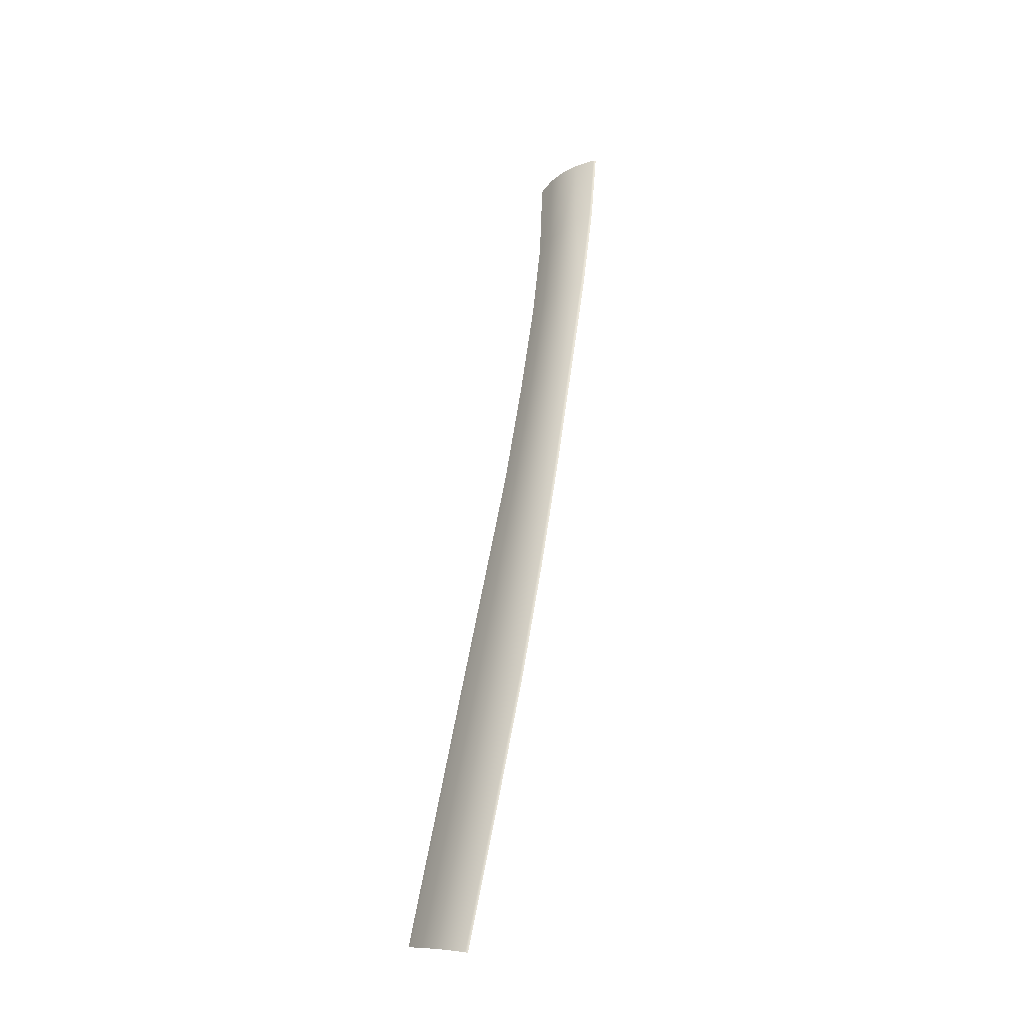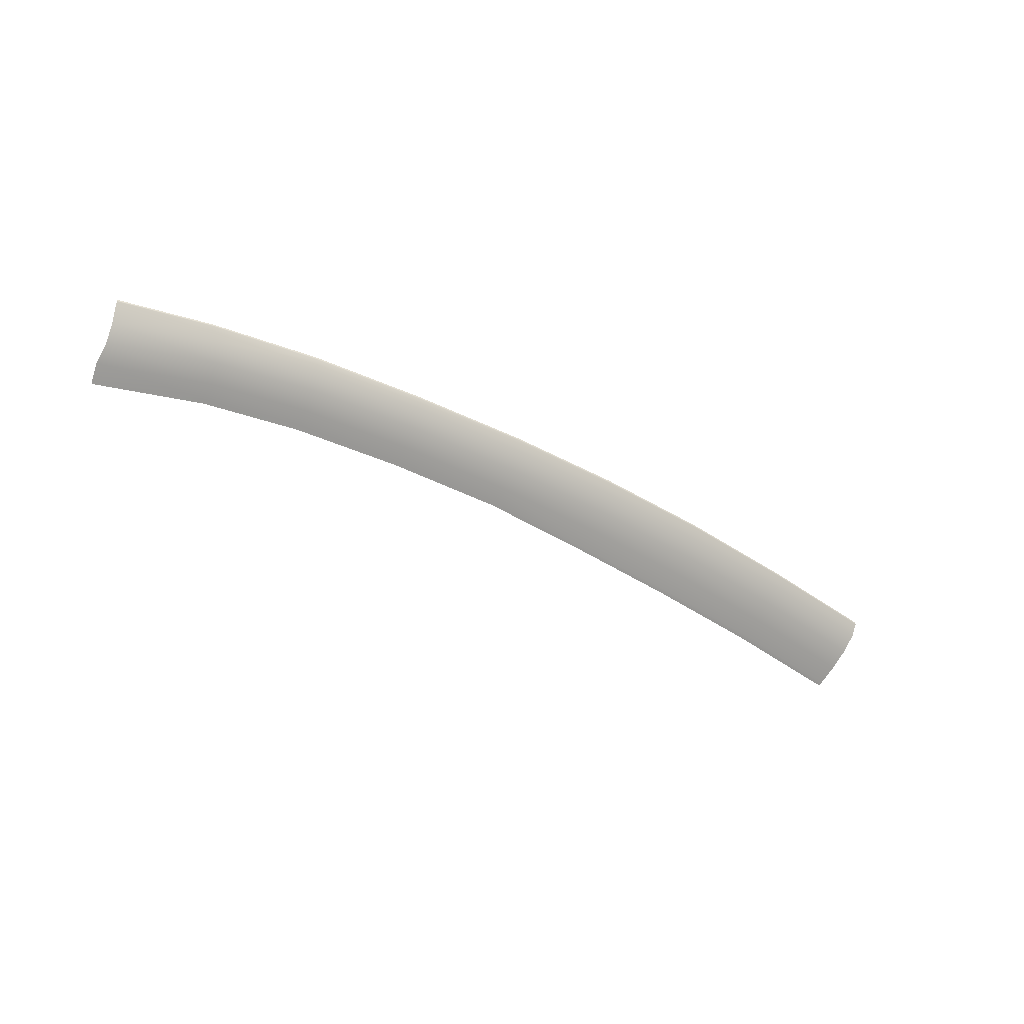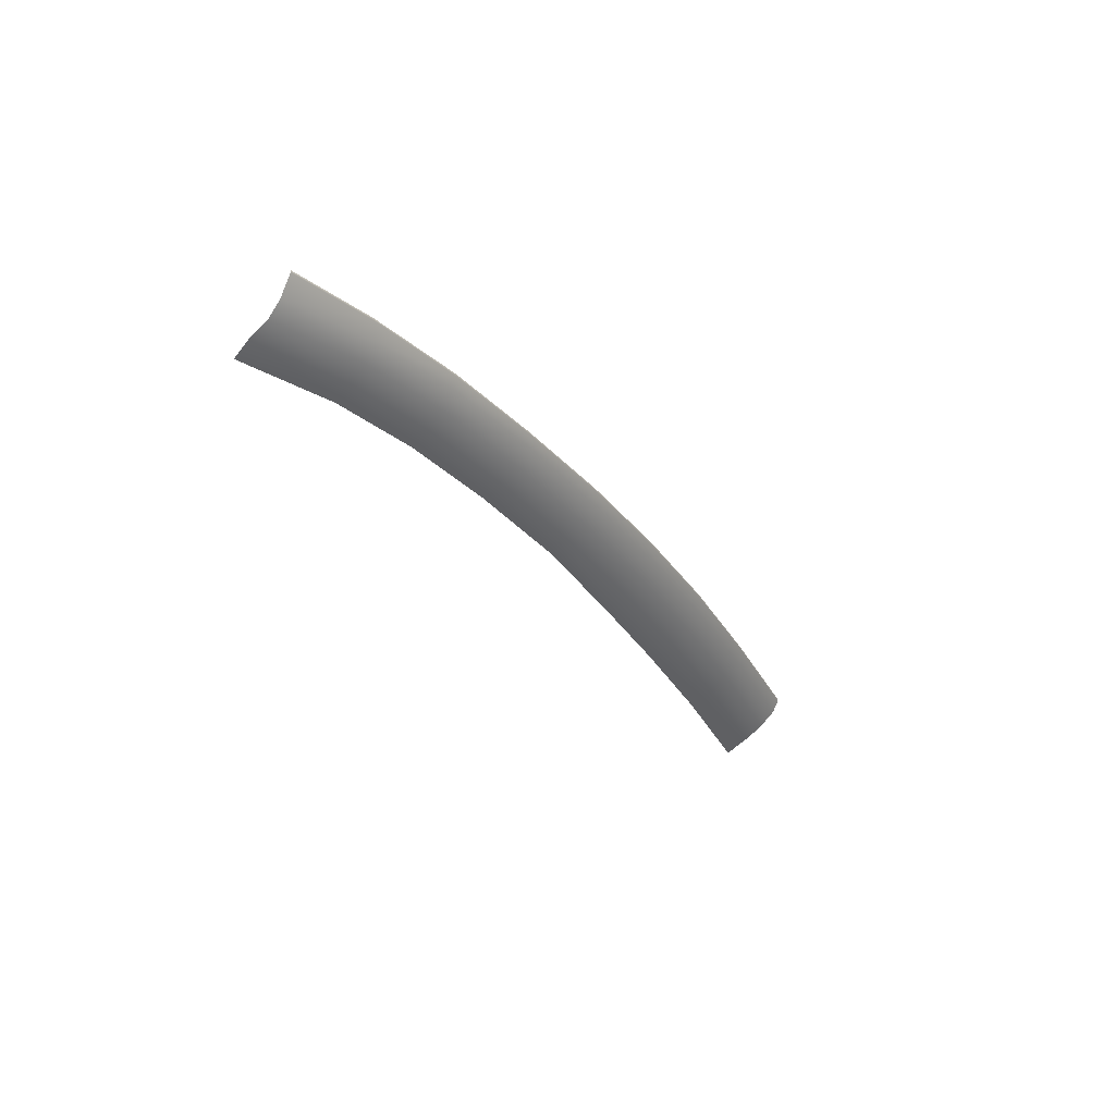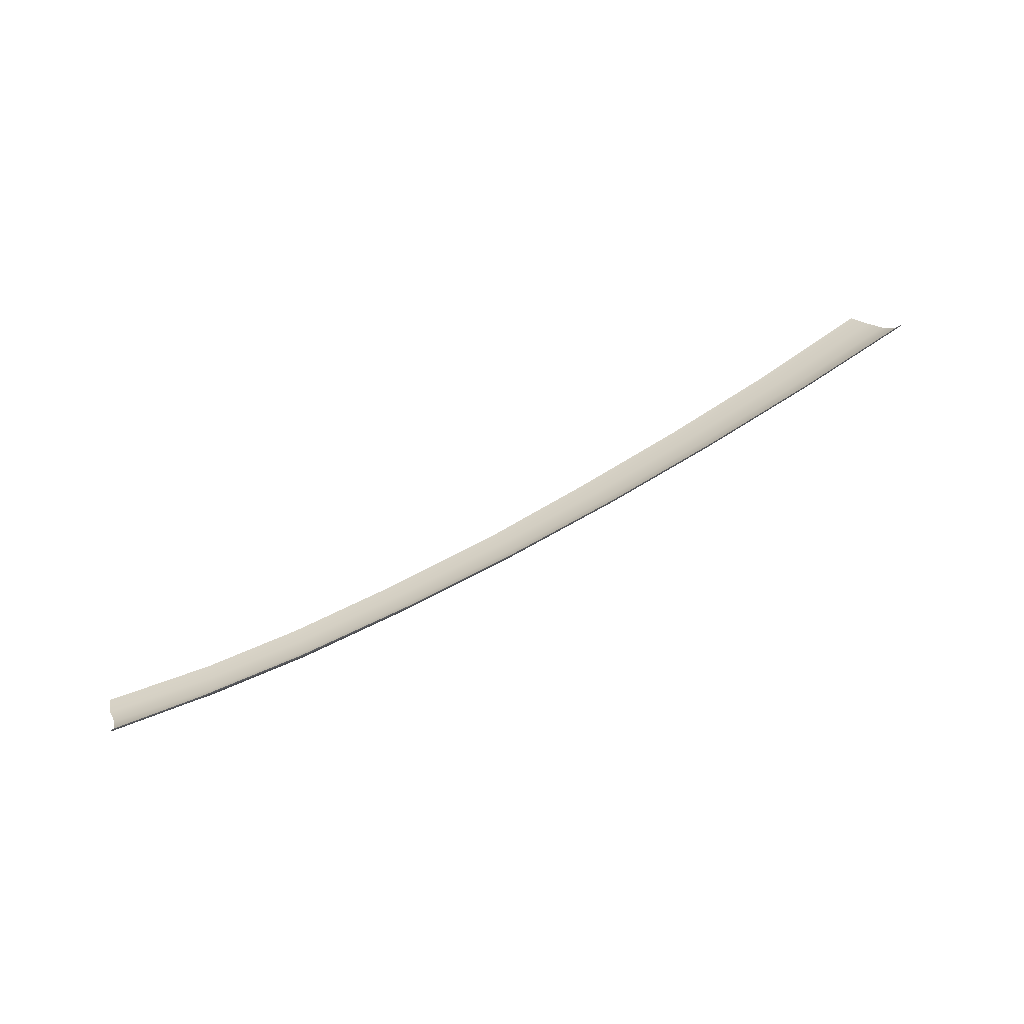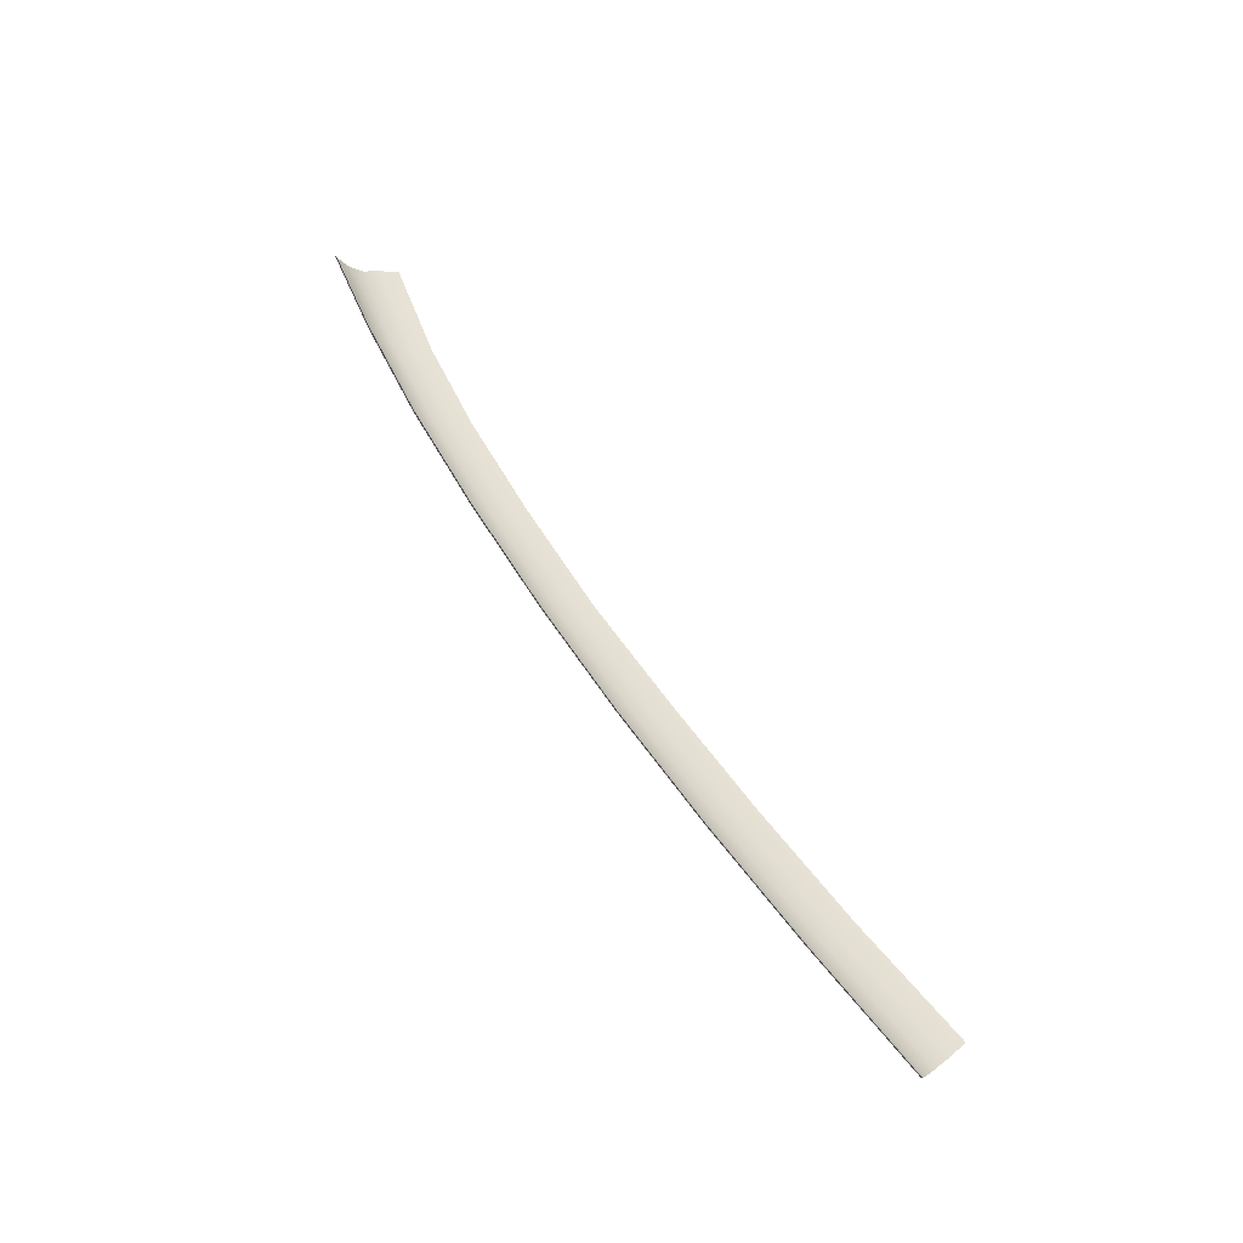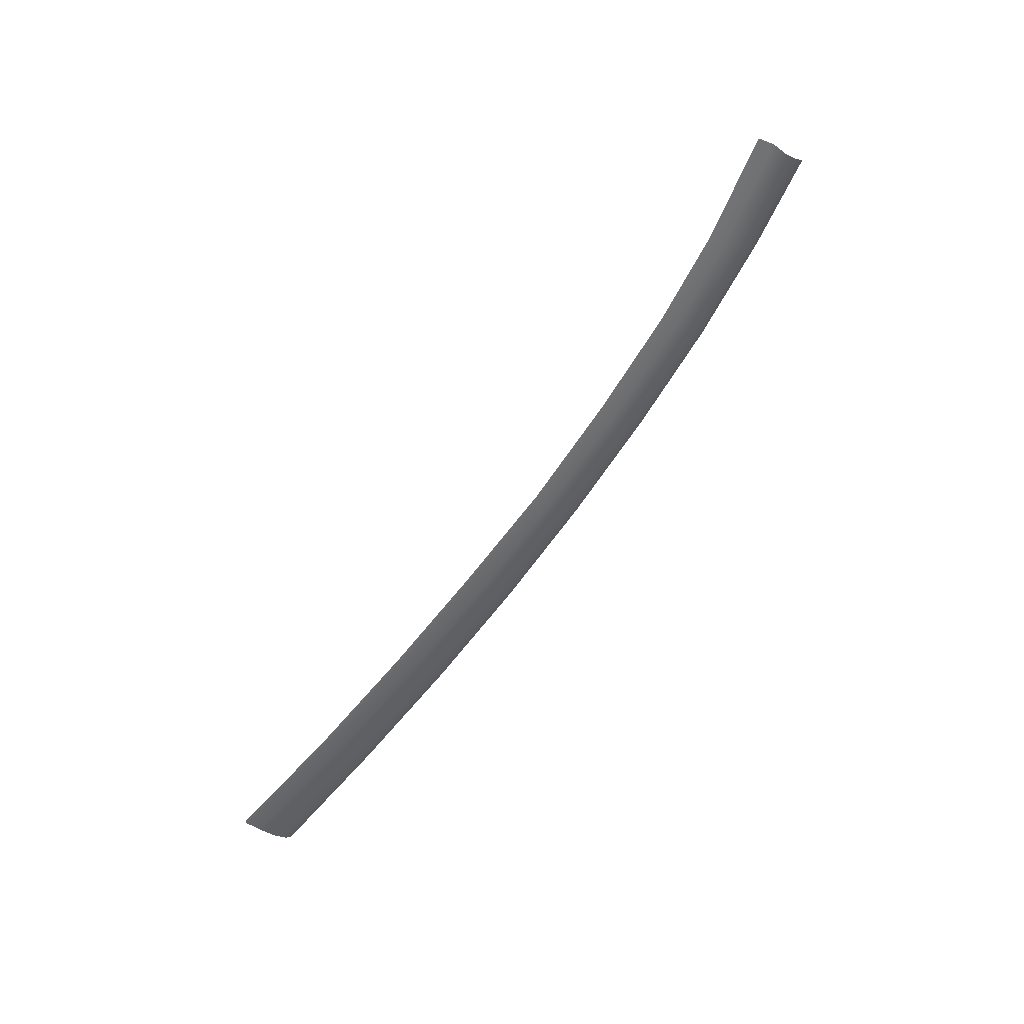
<metadata>
{"format":"obj","ext":"obj","renderer":"f3d","projection":"perspective","resolution":1024,"background":"white","views":[{"elev":64.9,"azim":-79.4,"up":"+Y"},{"elev":-42.9,"azim":141.2,"up":"+Z"},{"elev":-31.2,"azim":115.0,"up":"+Z"},{"elev":62.5,"azim":146.2,"up":"+Z"},{"elev":63.9,"azim":-127.1,"up":"+Z"},{"elev":-74.3,"azim":49.7,"up":"+Z"}]}
</metadata>
<code>
v  28.65 53.06 -57.82
v  28.75 52.97 -57.57
v  36.88 50.98 -58.67
v  36.81 50.94 -58.41
v  19.18 54.92 -57.14
v  19.25 54.86 -56.87
v  8.943 56.36 -56.59
v  8.975 56.3 -56.33
v  -1.886 57.48 -56.04
v  -1.86 57.44 -55.78
v  -12.64 58.18 -55.64
v  -12.62 58.15 -55.37
v  -23.67 58.5 -55.39
v  -23.65 58.48 -55.13
v  -35.4 58.45 -55.38
v  -35.4 58.43 -55.12
v  -47.55 58.06 -55.45
v  -47.55 58.05 -55.21
v  27.27 51.68 -60.41
v  26.73 50.22 -61.49
v  18.51 53.51 -59.53
v  18.13 52.01 -60.66
v  36.08 47.38 -62.9
v  36.2 48.94 -61.77
v  35.55 45.88 -63.8
v  26.41 49 -62.22
v  17.88 50.71 -61.44
v  8.542 54.89 -58.93
v  8.277 53.35 -60.08
v  -2.184 55.91 -58.48
v  -2.357 54.36 -59.66
v  8.126 52.04 -60.89
v  -2.413 53.05 -60.48
v  8.824 56.04 -57.47
v  18.95 54.6 -58.11
v  -1.986 57.09 -57.02
v  27.99 52.68 -59.08
v  36.49 50.05 -60.45
v  -47.36 56.14 -58.03
v  -35.38 56.65 -57.94
v  -47.2 54.49 -59.26
v  -35.32 55.07 -59.2
v  -23.78 56.78 -57.96
v  -23.81 55.23 -59.23
v  -23.75 53.62 -60.33
v  -35.19 53.43 -60.31
v  -47 52.79 -60.36
v  -35.42 57.92 -56.48
v  -23.73 58.02 -56.47
v  -47.51 57.48 -56.59
v  -12.86 56.54 -58.15
v  -12.96 54.99 -59.38
v  -12.95 53.39 -60.43
v  -12.73 57.75 -56.67
v  -46.94 52.46 -60.56
v  -35.13 53.05 -60.54
v  -23.7 53.23 -60.57
v  -12.92 53.1 -60.6
v  26.32 48.65 -62.43
v  17.82 50.41 -61.63
v  8.092 51.75 -61.06
v  -2.426 52.76 -60.66
g _6139_18_18A5_L_1_DaS__6139_18_18A5_L
f 1 2 3
f 3 2 4
f 5 6 1
f 1 6 2
f 7 8 5
f 5 8 6
f 9 10 7
f 7 10 8
f 11 12 9
f 9 12 10
f 13 14 11
f 11 14 12
f 15 16 13
f 13 16 14
f 15 17 16
f 16 17 18
f 19 20 21
f 21 20 22
f 23 20 24
f 24 20 19
f 25 26 23
f 23 26 20
f 22 20 27
f 27 20 26
f 28 29 30
f 30 29 31
f 21 22 28
f 28 22 29
f 27 32 22
f 22 32 29
f 31 29 33
f 33 29 32
f 28 34 21
f 21 34 35
f 30 36 28
f 28 36 34
f 21 35 19
f 19 35 37
f 24 19 38
f 38 19 37
f 39 40 41
f 41 40 42
f 40 43 42
f 42 43 44
f 45 46 44
f 44 46 42
f 41 42 47
f 47 42 46
f 40 48 43
f 43 48 49
f 50 48 39
f 39 48 40
f 51 52 43
f 43 52 44
f 30 31 51
f 51 31 52
f 33 53 31
f 31 53 52
f 44 52 45
f 45 52 53
f 51 54 30
f 30 54 36
f 43 49 51
f 51 49 54
f 47 46 55
f 55 46 56
f 57 56 45
f 45 56 46
f 45 53 57
f 57 53 58
f 37 1 38
f 38 1 3
f 35 5 37
f 37 5 1
f 5 35 7
f 7 35 34
f 7 34 9
f 9 34 36
f 9 36 11
f 11 36 54
f 11 54 13
f 13 54 49
f 13 49 15
f 15 49 48
f 15 48 17
f 17 48 50
f 25 59 26
f 27 26 60
f 60 26 59
f 32 27 61
f 61 27 60
f 33 32 62
f 62 32 61
f 53 33 58
f 58 33 62

</code>
